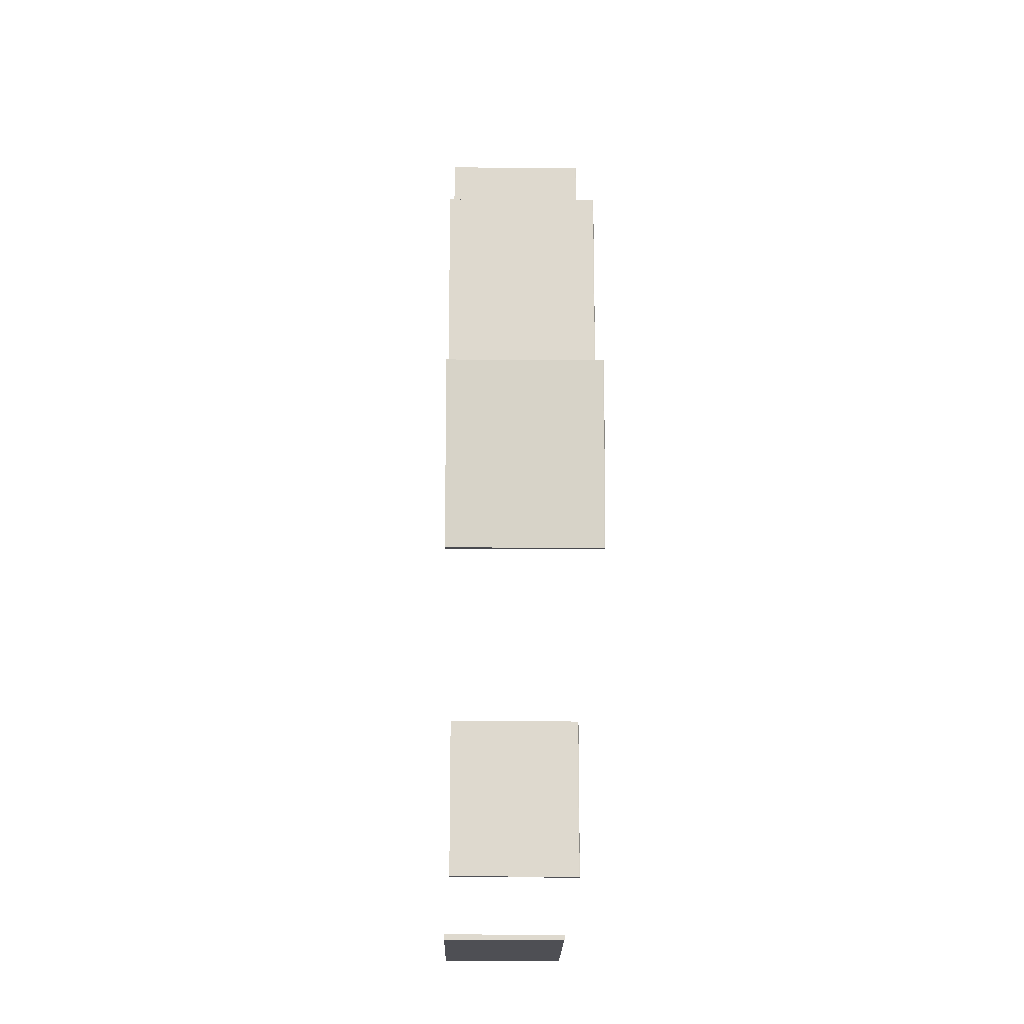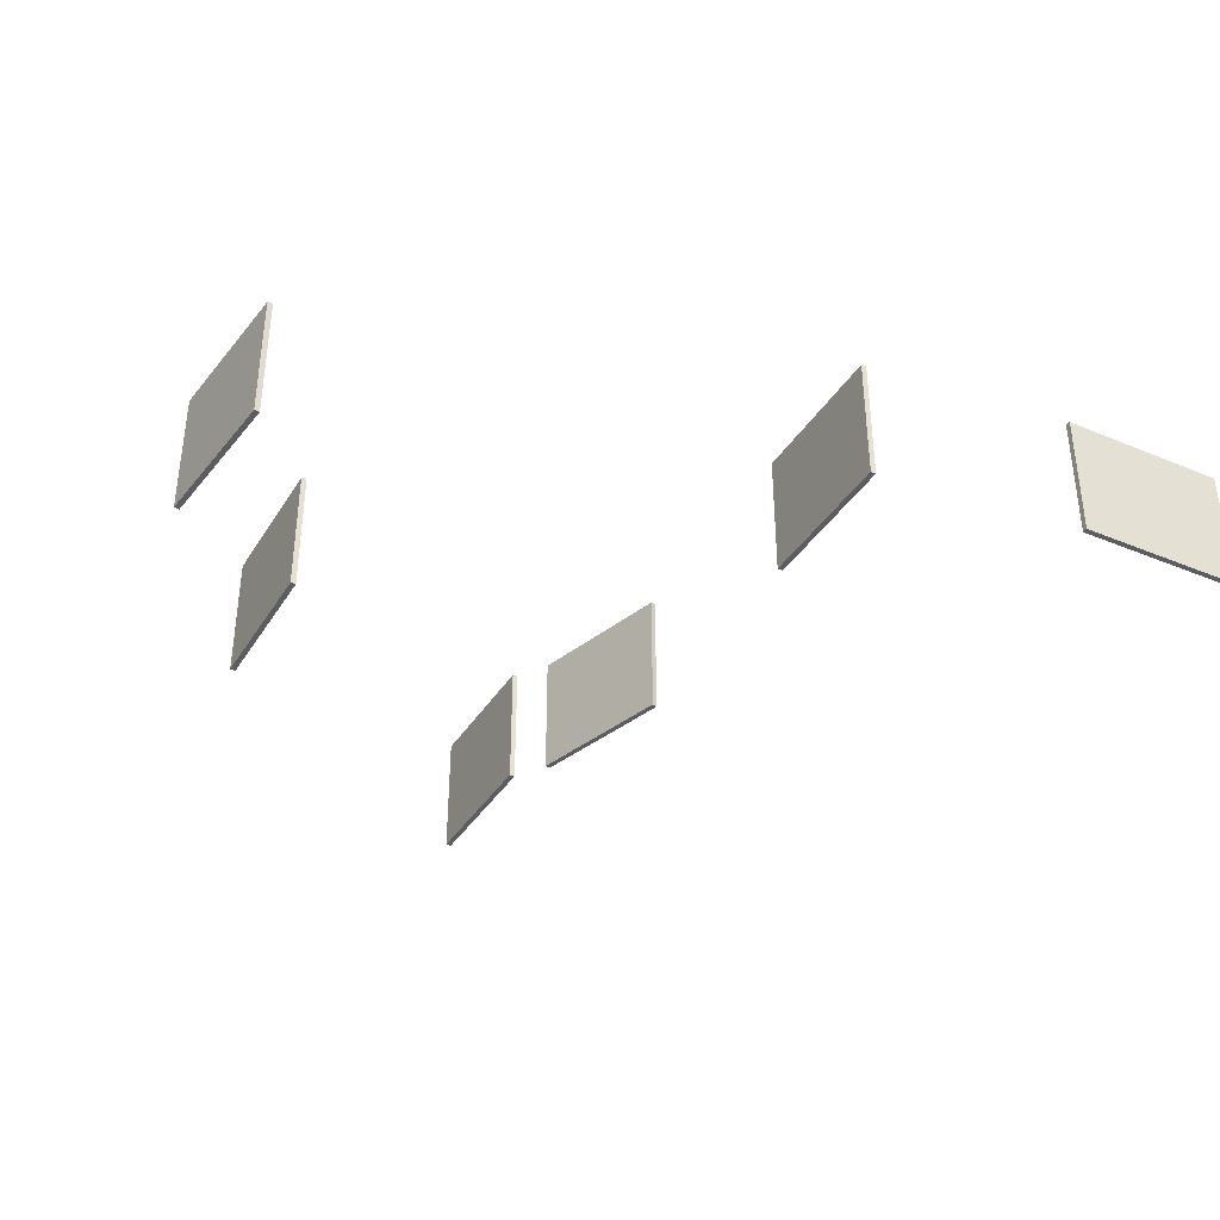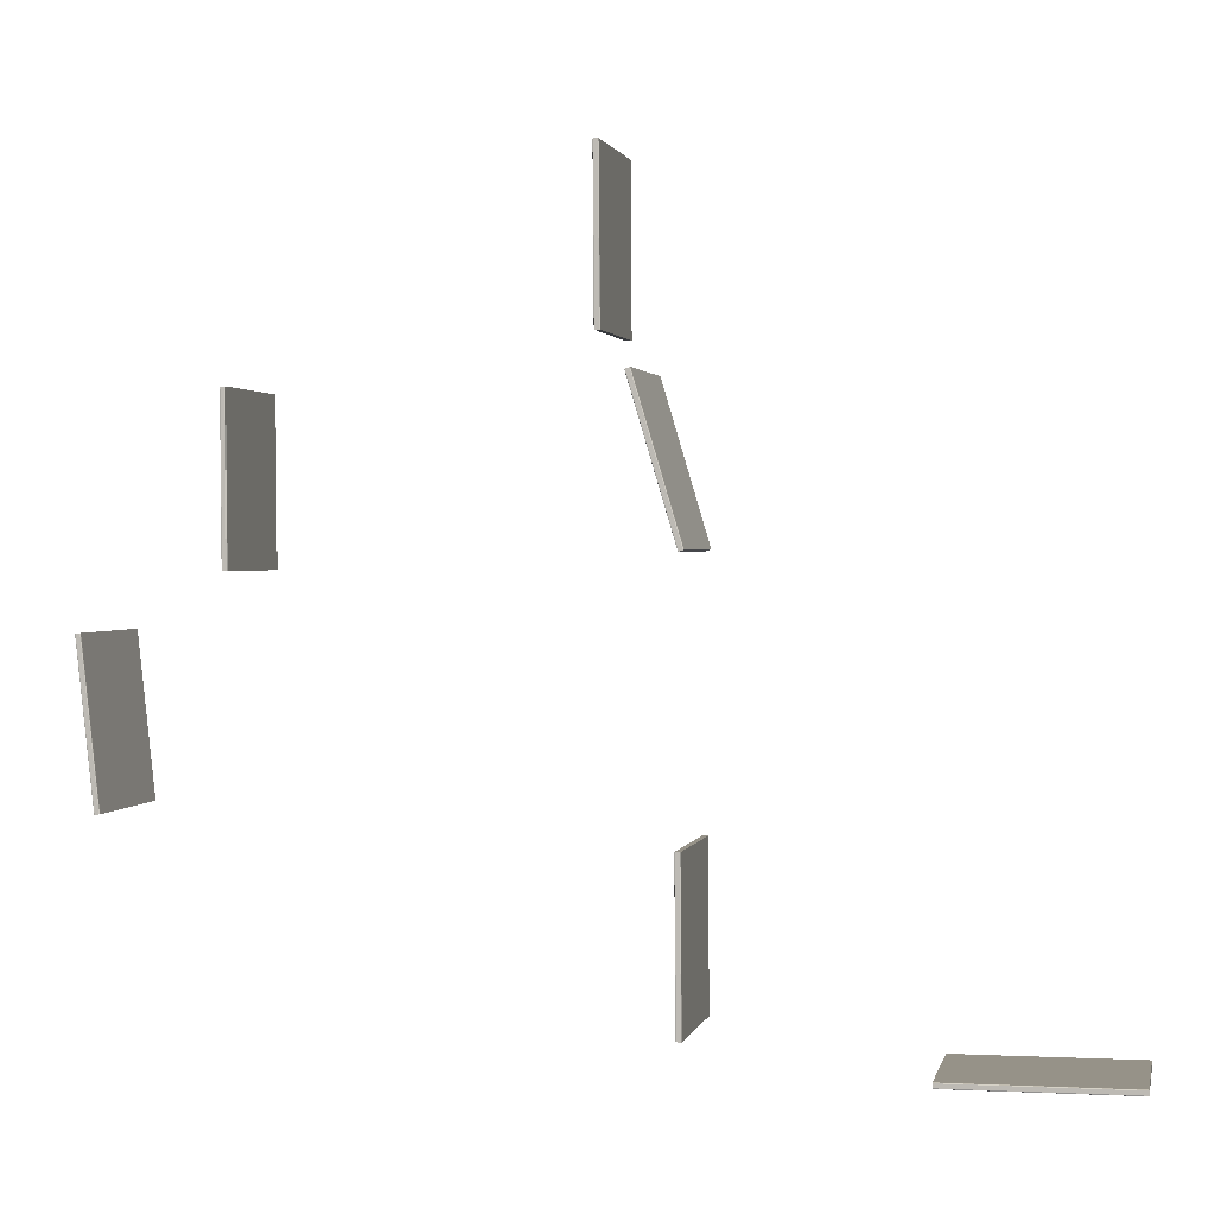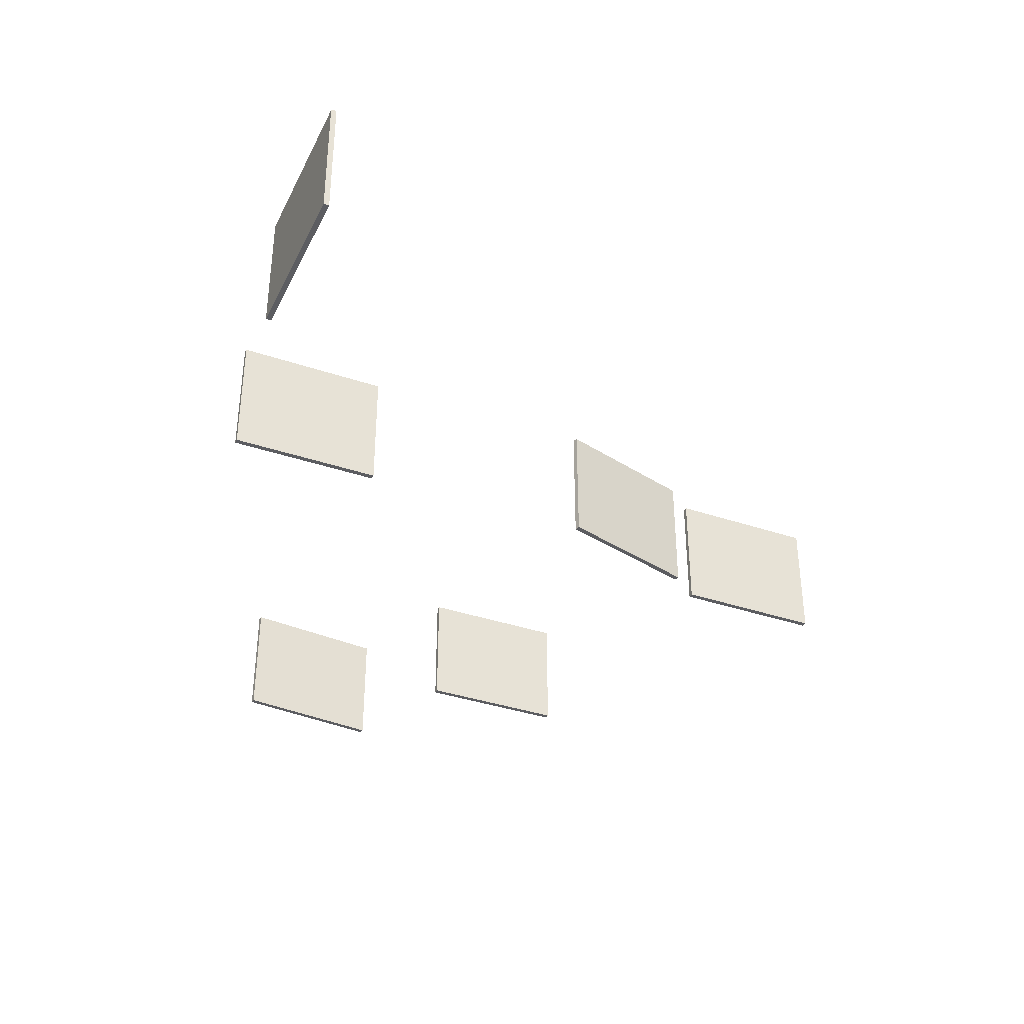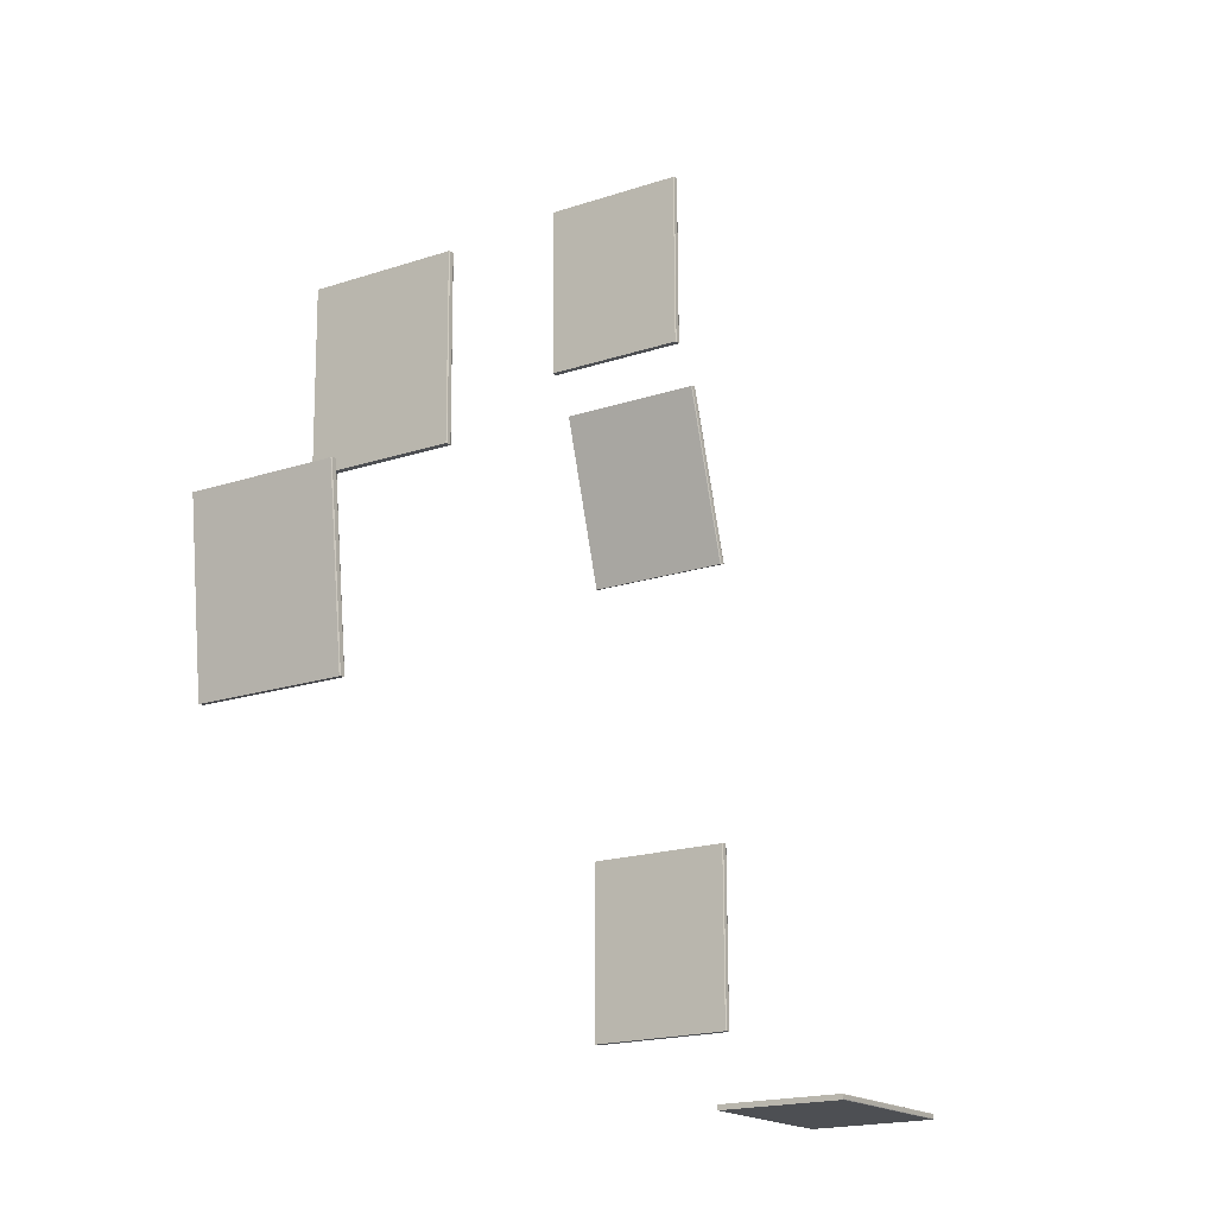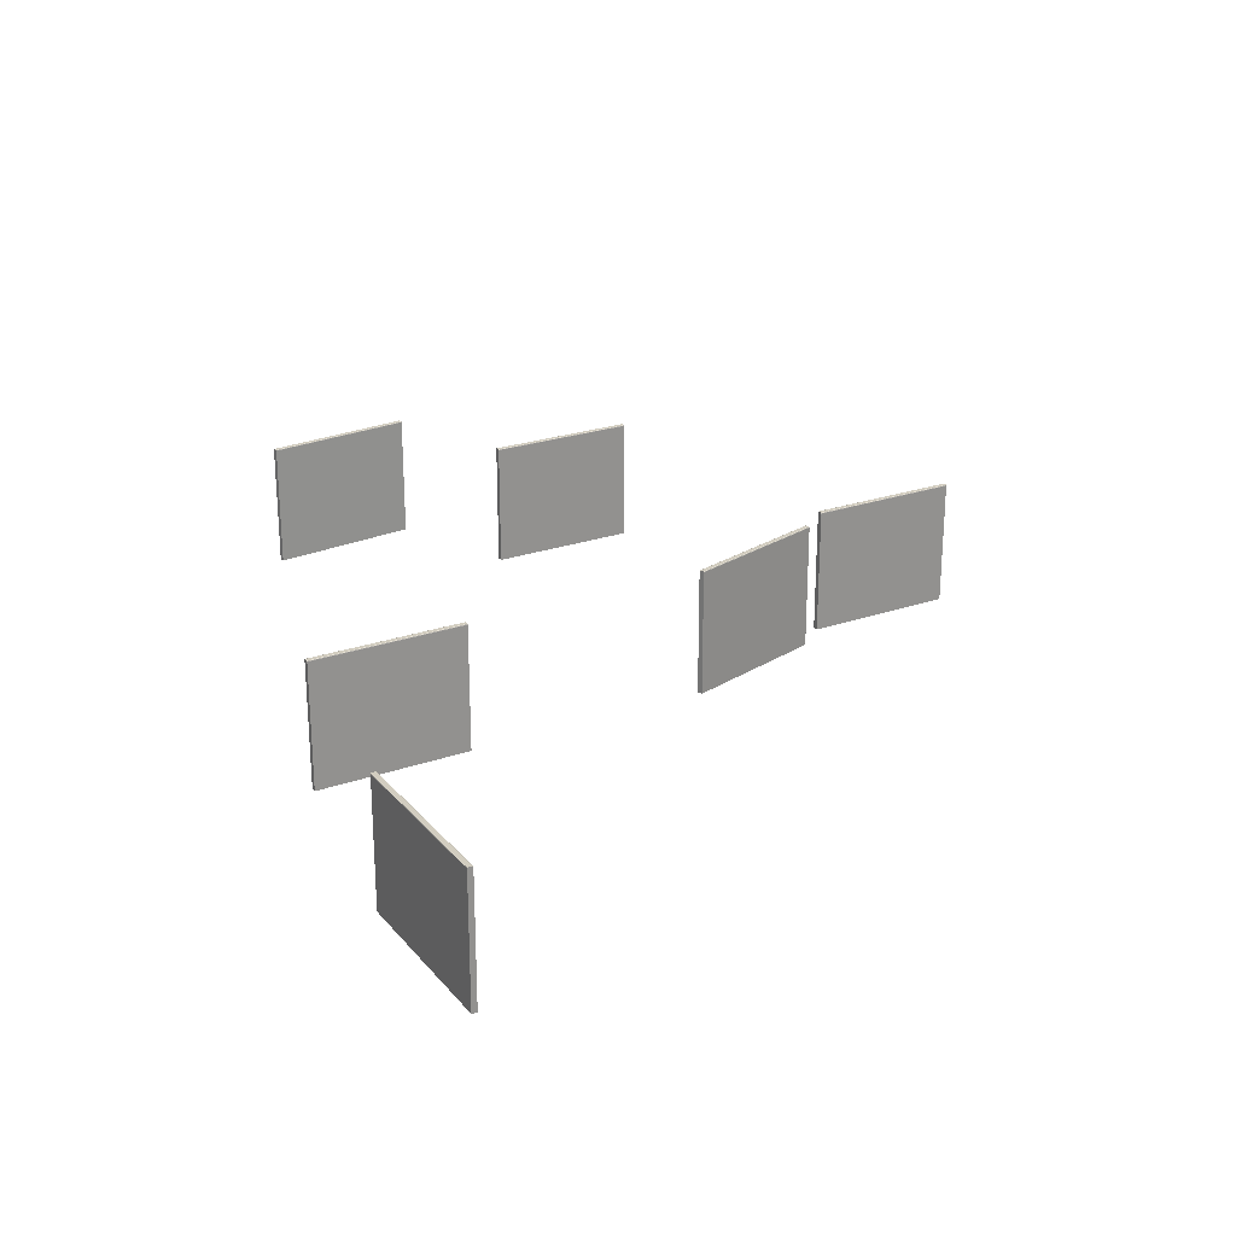
<metadata>
{"format":"obj","ext":"obj","renderer":"f3d","projection":"perspective","resolution":1024,"background":"white","views":[{"elev":-18.8,"azim":89.1,"up":"+Z"},{"elev":-37.2,"azim":152.2,"up":"+Y"},{"elev":1.3,"azim":-167.8,"up":"+Z"},{"elev":-36.7,"azim":-113.3,"up":"+Y"},{"elev":-17.9,"azim":123.5,"up":"+Z"},{"elev":24.3,"azim":-119.5,"up":"+Y"}]}
</metadata>
<code>
v 1.167 0.04154 1.254
v 1.167 0.04154 1.254
v 1.167 0.04154 1.254
v 1.167 0.2545 1.254
v 1.167 0.2545 1.254
v 1.167 0.2545 1.254
v 1.139 0.04154 0.9953
v 1.139 0.04154 0.9953
v 1.139 0.04154 0.9953
v 1.139 0.2545 0.9953
v 1.139 0.2545 0.9953
v 1.139 0.2545 0.9953
v 1.158 0.04154 1.255
v 1.158 0.04154 1.255
v 1.158 0.04154 1.255
v 1.159 0.2558 1.255
v 1.159 0.2558 1.255
v 1.159 0.2558 1.255
v 1.13 0.04154 0.9963
v 1.13 0.04154 0.9963
v 1.13 0.04154 0.9963
v 1.131 0.2558 0.9962
v 1.131 0.2558 0.9962
v 1.131 0.2558 0.9962
v 1.166 0.2558 1.254
v 1.166 0.2558 1.254
v 1.166 0.2558 1.254
v 1.138 0.2558 0.9955
v 1.138 0.2558 0.9955
v 1.138 0.2558 0.9955
v 1.158 0.2545 1.255
v 1.158 0.2545 1.255
v 1.158 0.2545 1.255
v 1.13 0.2545 0.9963
v 1.13 0.2545 0.9963
v 1.13 0.2545 0.9963
v 1.167 0.2555 1.254
v 1.167 0.2555 1.254
v 1.167 0.2555 1.254
v 1.139 0.2555 0.9954
v 1.139 0.2555 0.9954
v 1.139 0.2555 0.9954
v 1.158 0.2555 1.255
v 1.158 0.2555 1.255
v 1.158 0.2555 1.255
v 1.13 0.2555 0.9963
v 1.13 0.2555 0.9963
v 1.13 0.2555 0.9963
v 0.9476 0.04154 1.604
v 0.9476 0.04154 1.604
v 0.9476 0.04154 1.604
v 0.9476 0.2545 1.604
v 0.9476 0.2545 1.604
v 0.9476 0.2545 1.604
v 0.9457 0.04154 1.344
v 0.9457 0.04154 1.344
v 0.9457 0.04154 1.344
v 0.9457 0.2545 1.344
v 0.9457 0.2545 1.344
v 0.9457 0.2545 1.344
v 0.9386 0.04154 1.604
v 0.9386 0.04154 1.604
v 0.9386 0.04154 1.604
v 0.9398 0.2558 1.604
v 0.9398 0.2558 1.604
v 0.9398 0.2558 1.604
v 0.9367 0.04154 1.344
v 0.9367 0.04154 1.344
v 0.9367 0.04154 1.344
v 0.9379 0.2558 1.344
v 0.9379 0.2558 1.344
v 0.9379 0.2558 1.344
v 0.9464 0.2558 1.604
v 0.9464 0.2558 1.604
v 0.9464 0.2558 1.604
v 0.9445 0.2558 1.344
v 0.9445 0.2558 1.344
v 0.9445 0.2558 1.344
v 0.9386 0.2545 1.604
v 0.9386 0.2545 1.604
v 0.9386 0.2545 1.604
v 0.9367 0.2545 1.344
v 0.9367 0.2545 1.344
v 0.9367 0.2545 1.344
v 0.9473 0.2555 1.604
v 0.9473 0.2555 1.604
v 0.9473 0.2555 1.604
v 0.9454 0.2555 1.344
v 0.9454 0.2555 1.344
v 0.9454 0.2555 1.344
v 0.9389 0.2555 1.604
v 0.9389 0.2555 1.604
v 0.9389 0.2555 1.604
v 0.937 0.2555 1.344
v 0.937 0.2555 1.344
v 0.937 0.2555 1.344
v 0.365 0.04154 1.621
v 0.365 0.04154 1.621
v 0.365 0.04154 1.621
v 0.365 0.2545 1.621
v 0.365 0.2545 1.621
v 0.365 0.2545 1.621
v 0.2904 0.04154 1.372
v 0.2904 0.04154 1.372
v 0.2904 0.04154 1.372
v 0.2904 0.2545 1.372
v 0.2904 0.2545 1.372
v 0.2904 0.2545 1.372
v 0.3564 0.04154 1.624
v 0.3564 0.04154 1.624
v 0.3564 0.04154 1.624
v 0.3576 0.2558 1.623
v 0.3576 0.2558 1.623
v 0.3576 0.2558 1.623
v 0.2818 0.04154 1.374
v 0.2818 0.04154 1.374
v 0.2818 0.04154 1.374
v 0.2829 0.2558 1.374
v 0.2829 0.2558 1.374
v 0.2829 0.2558 1.374
v 0.3639 0.2558 1.622
v 0.3639 0.2558 1.622
v 0.3639 0.2558 1.622
v 0.2893 0.2558 1.372
v 0.2893 0.2558 1.372
v 0.2893 0.2558 1.372
v 0.3564 0.2545 1.624
v 0.3564 0.2545 1.624
v 0.3564 0.2545 1.624
v 0.2818 0.2545 1.374
v 0.2818 0.2545 1.374
v 0.2818 0.2545 1.374
v 0.3647 0.2555 1.621
v 0.3647 0.2555 1.621
v 0.3647 0.2555 1.621
v 0.2901 0.2555 1.372
v 0.2901 0.2555 1.372
v 0.2901 0.2555 1.372
v 0.3567 0.2555 1.624
v 0.3567 0.2555 1.624
v 0.3567 0.2555 1.624
v 0.2821 0.2555 1.374
v 0.2821 0.2555 1.374
v 0.2821 0.2555 1.374
v 0.4092 0.04154 1.936
v 0.4092 0.04154 1.936
v 0.4092 0.04154 1.936
v 0.4092 0.2545 1.936
v 0.4092 0.2545 1.936
v 0.4092 0.2545 1.936
v 0.4074 0.04154 1.675
v 0.4074 0.04154 1.675
v 0.4074 0.04154 1.675
v 0.4074 0.2545 1.675
v 0.4074 0.2545 1.675
v 0.4074 0.2545 1.675
v 0.4002 0.04154 1.936
v 0.4002 0.04154 1.936
v 0.4002 0.04154 1.936
v 0.4014 0.2558 1.936
v 0.4014 0.2558 1.936
v 0.4014 0.2558 1.936
v 0.3984 0.04154 1.675
v 0.3984 0.04154 1.675
v 0.3984 0.04154 1.675
v 0.3996 0.2558 1.675
v 0.3996 0.2558 1.675
v 0.3996 0.2558 1.675
v 0.408 0.2558 1.936
v 0.408 0.2558 1.936
v 0.408 0.2558 1.936
v 0.4062 0.2558 1.675
v 0.4062 0.2558 1.675
v 0.4062 0.2558 1.675
v 0.4002 0.2545 1.936
v 0.4002 0.2545 1.936
v 0.4002 0.2545 1.936
v 0.3984 0.2545 1.675
v 0.3984 0.2545 1.675
v 0.3984 0.2545 1.675
v 0.4089 0.2555 1.936
v 0.4089 0.2555 1.936
v 0.4089 0.2555 1.936
v 0.4071 0.2555 1.675
v 0.4071 0.2555 1.675
v 0.4071 0.2555 1.675
v 0.4005 0.2555 1.936
v 0.4005 0.2555 1.936
v 0.4005 0.2555 1.936
v 0.3987 0.2555 1.675
v 0.3987 0.2555 1.675
v 0.3987 0.2555 1.675
v 0.2952 0.04154 0.9623
v 0.2952 0.04154 0.9623
v 0.2952 0.04154 0.9623
v 0.2952 0.2545 0.9623
v 0.2952 0.2545 0.9623
v 0.2952 0.2545 0.9623
v 0.2933 0.04154 0.7019
v 0.2933 0.04154 0.7019
v 0.2933 0.04154 0.7019
v 0.2933 0.2545 0.7019
v 0.2933 0.2545 0.7019
v 0.2933 0.2545 0.7019
v 0.2862 0.04154 0.9624
v 0.2862 0.04154 0.9624
v 0.2862 0.04154 0.9624
v 0.2874 0.2558 0.9623
v 0.2874 0.2558 0.9623
v 0.2874 0.2558 0.9623
v 0.2843 0.04154 0.702
v 0.2843 0.04154 0.702
v 0.2843 0.04154 0.702
v 0.2855 0.2558 0.7019
v 0.2855 0.2558 0.7019
v 0.2855 0.2558 0.7019
v 0.294 0.2558 0.9623
v 0.294 0.2558 0.9623
v 0.294 0.2558 0.9623
v 0.2921 0.2558 0.7019
v 0.2921 0.2558 0.7019
v 0.2921 0.2558 0.7019
v 0.2862 0.2545 0.9624
v 0.2862 0.2545 0.9624
v 0.2862 0.2545 0.9624
v 0.2843 0.2545 0.702
v 0.2843 0.2545 0.702
v 0.2843 0.2545 0.702
v 0.2949 0.2555 0.9623
v 0.2949 0.2555 0.9623
v 0.2949 0.2555 0.9623
v 0.293 0.2555 0.7019
v 0.293 0.2555 0.7019
v 0.293 0.2555 0.7019
v 0.2865 0.2555 0.9624
v 0.2865 0.2555 0.9624
v 0.2865 0.2555 0.9624
v 0.2846 0.2555 0.702
v 0.2846 0.2555 0.702
v 0.2846 0.2555 0.702
v -0.05552 0.02916 0.6498
v -0.05552 0.02916 0.6498
v -0.05552 0.02916 0.6498
v -0.05552 0.2421 0.6498
v -0.05552 0.2421 0.6498
v -0.05552 0.2421 0.6498
v -0.3419 0.02916 0.6518
v -0.3419 0.02916 0.6518
v -0.3419 0.02916 0.6518
v -0.3419 0.2421 0.6518
v -0.3419 0.2421 0.6518
v -0.3419 0.2421 0.6518
v -0.05546 0.02916 0.6587
v -0.05546 0.02916 0.6587
v -0.05546 0.02916 0.6587
v -0.05547 0.2435 0.6575
v -0.05547 0.2435 0.6575
v -0.05547 0.2435 0.6575
v -0.3418 0.02916 0.6608
v -0.3418 0.02916 0.6608
v -0.3418 0.02916 0.6608
v -0.3418 0.2435 0.6596
v -0.3418 0.2435 0.6596
v -0.3418 0.2435 0.6596
v -0.05551 0.2435 0.651
v -0.05551 0.2435 0.651
v -0.05551 0.2435 0.651
v -0.3419 0.2435 0.653
v -0.3419 0.2435 0.653
v -0.3419 0.2435 0.653
v -0.05546 0.2421 0.6587
v -0.05546 0.2421 0.6587
v -0.05546 0.2421 0.6587
v -0.3418 0.2421 0.6608
v -0.3418 0.2421 0.6608
v -0.3418 0.2421 0.6608
v -0.05552 0.2431 0.6501
v -0.05552 0.2431 0.6501
v -0.05552 0.2431 0.6501
v -0.3419 0.2431 0.6521
v -0.3419 0.2431 0.6521
v -0.3419 0.2431 0.6521
v -0.05546 0.2431 0.6584
v -0.05546 0.2431 0.6584
v -0.05546 0.2431 0.6584
v -0.3418 0.2431 0.6605
v -0.3418 0.2431 0.6605
v -0.3418 0.2431 0.6605
f 2 8 12
f 12 4 2
f 14 32 36
f 36 20 14
f 3 5 37
f 3 37 25
f 25 17 43
f 25 43 33
f 3 25 33
f 3 33 13
f 26 28 23
f 23 18 26
f 10 9 21
f 21 34 46
f 21 46 24
f 10 21 24
f 42 10 24
f 29 42 24
f 7 1 15
f 15 19 7
f 39 6 11
f 11 41 39
f 48 35 31
f 31 44 48
f 27 38 40
f 40 30 27
f 22 47 45
f 45 16 22
f 51 57 58
f 58 52 51
f 62 81 82
f 82 68 62
f 49 53 87
f 49 87 75
f 75 64 92
f 75 92 79
f 49 75 79
f 49 79 61
f 74 77 70
f 70 65 74
f 59 55 67
f 67 84 96
f 67 96 72
f 59 67 72
f 90 59 72
f 76 90 72
f 56 50 63
f 63 69 56
f 86 54 60
f 60 88 86
f 94 83 80
f 80 93 94
f 73 85 89
f 89 78 73
f 71 95 91
f 91 66 71
f 98 104 107
f 107 102 98
f 110 127 131
f 131 116 110
f 97 100 133
f 97 133 122
f 122 112 141
f 122 141 129
f 97 122 129
f 97 129 111
f 121 126 118
f 118 113 121
f 108 103 115
f 115 130 144
f 115 144 119
f 108 115 119
f 138 108 119
f 125 138 119
f 105 99 109
f 109 117 105
f 135 101 106
f 106 137 135
f 142 132 128
f 128 140 142
f 123 134 136
f 136 124 123
f 120 143 139
f 139 114 120
f 146 152 156
f 156 149 146
f 159 177 179
f 179 165 159
f 147 148 182
f 147 182 171
f 171 161 189
f 171 189 176
f 147 171 176
f 147 176 157
f 170 172 167
f 167 162 170
f 155 153 163
f 163 180 190
f 163 190 166
f 155 163 166
f 186 155 166
f 174 186 166
f 151 145 158
f 158 164 151
f 183 150 154
f 154 185 183
f 192 178 175
f 175 187 192
f 169 181 184
f 184 173 169
f 168 191 188
f 188 160 168
f 195 201 204
f 204 196 195
f 207 223 228
f 228 213 207
f 193 197 229
f 193 229 219
f 219 208 236
f 219 236 225
f 193 219 225
f 193 225 206
f 218 222 216
f 216 210 218
f 202 199 211
f 211 227 239
f 211 239 214
f 202 211 214
f 233 202 214
f 221 233 214
f 200 194 205
f 205 212 200
f 230 198 203
f 203 232 230
f 240 226 224
f 224 237 240
f 217 231 234
f 234 220 217
f 215 238 235
f 235 209 215
f 241 247 251
f 251 244 241
f 253 272 275
f 275 261 253
f 243 245 279
f 243 279 266
f 266 258 283
f 266 283 273
f 243 266 273
f 243 273 255
f 267 269 262
f 262 256 267
f 250 248 260
f 260 274 287
f 260 287 263
f 250 260 263
f 280 250 263
f 268 280 263
f 249 242 254
f 254 259 249
f 278 246 252
f 252 282 278
f 286 276 271
f 271 284 286
f 265 277 281
f 281 270 265
f 264 288 285
f 285 257 264

</code>
